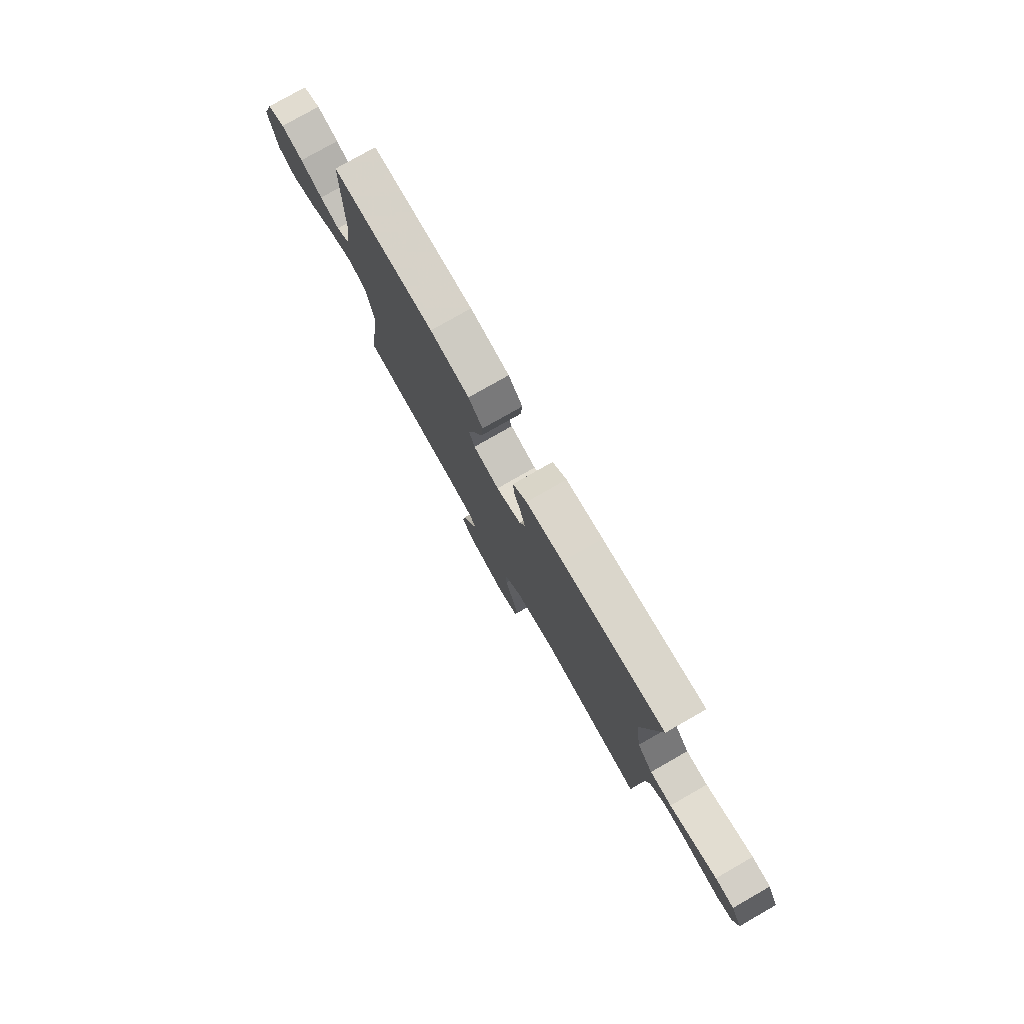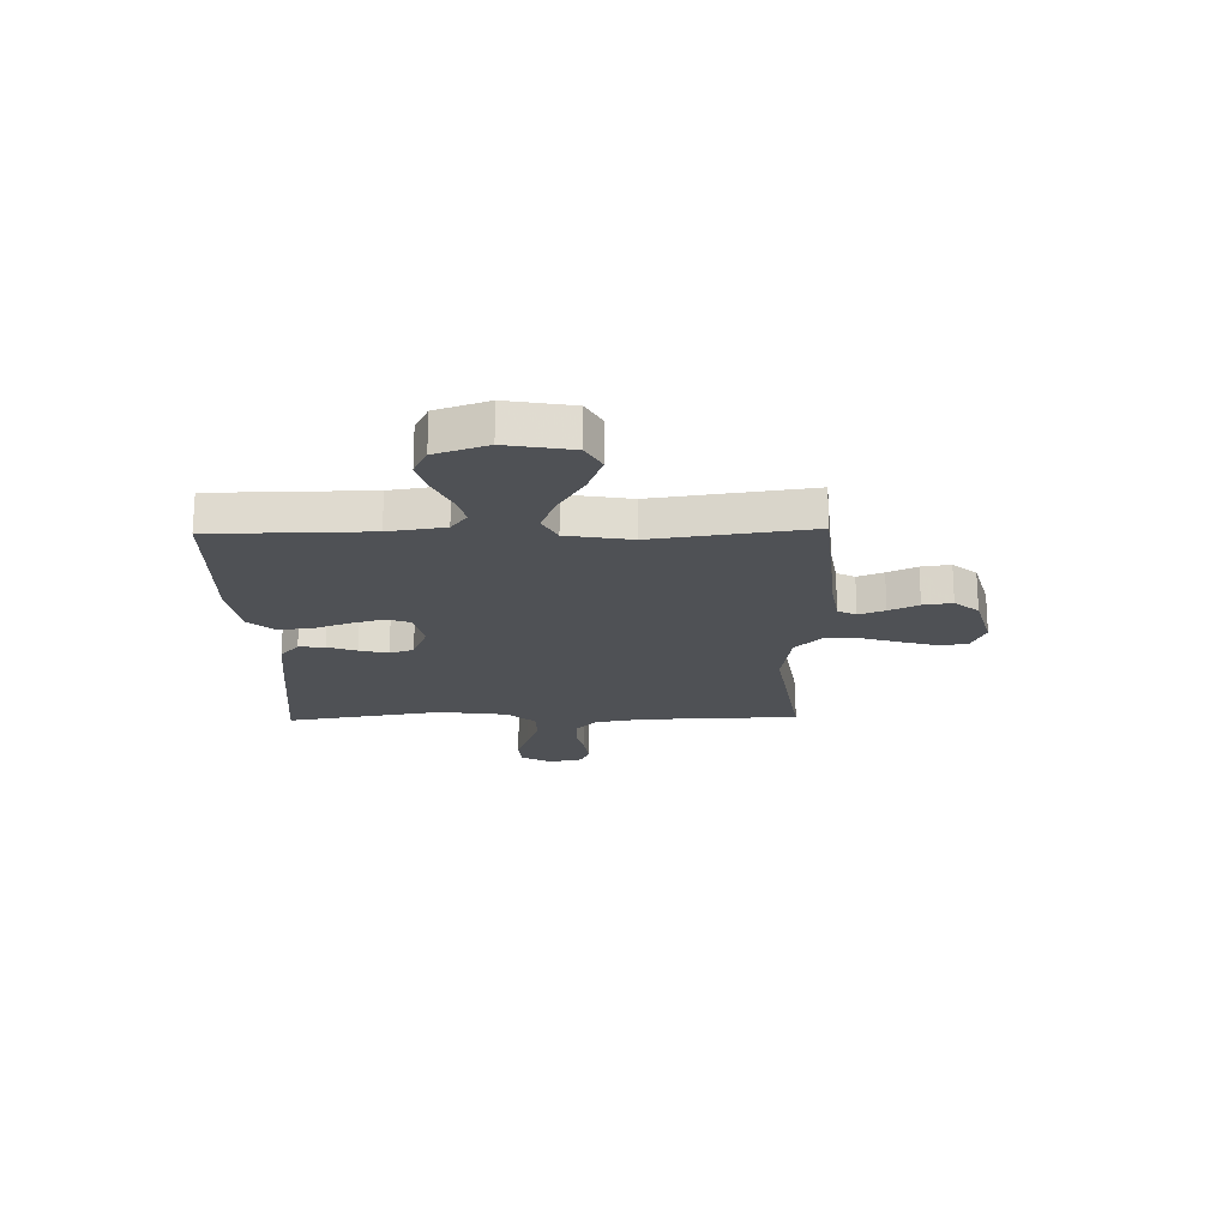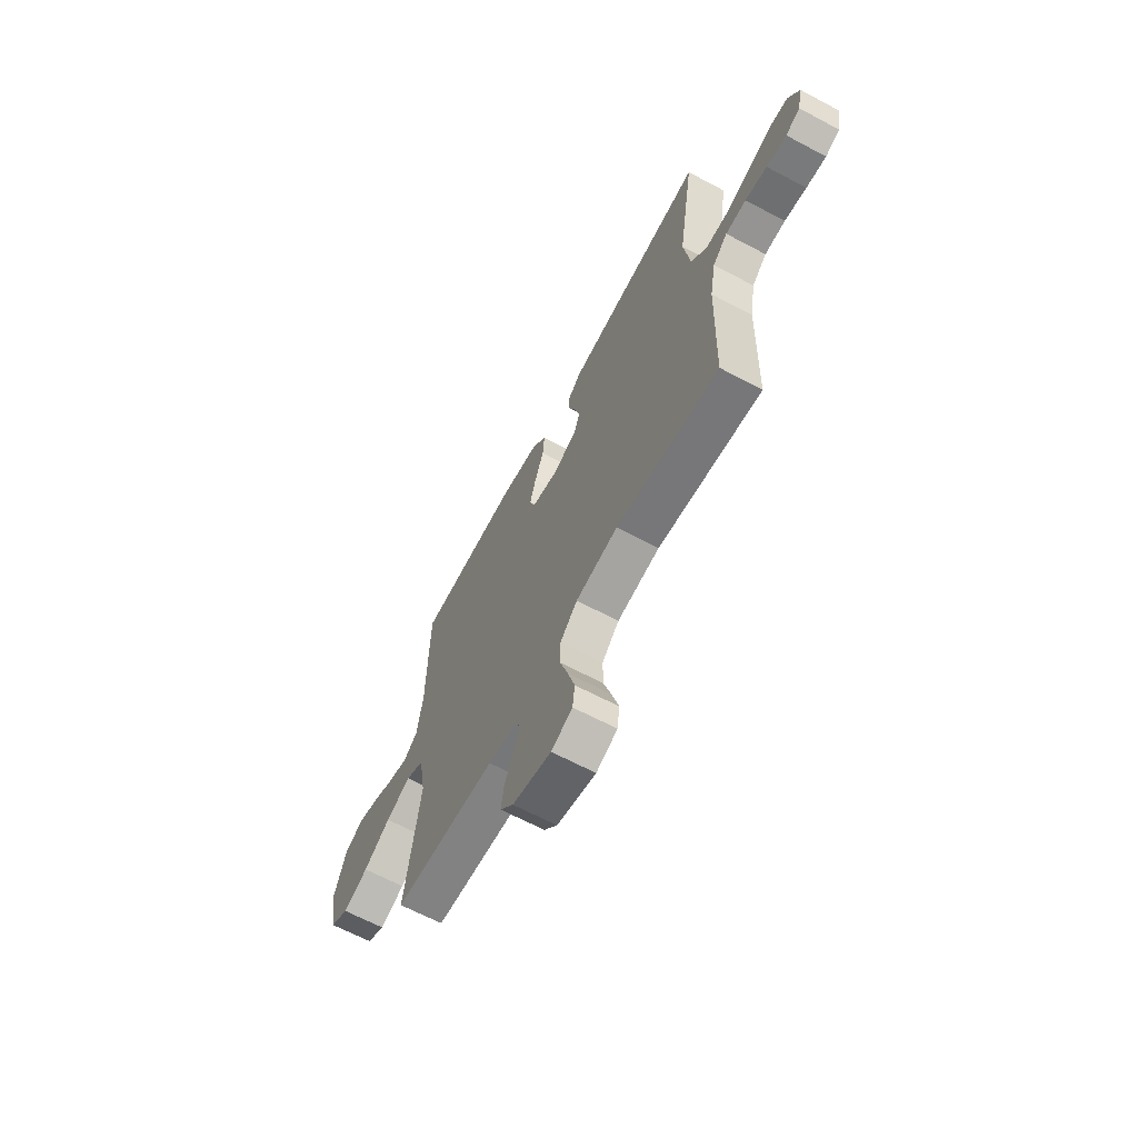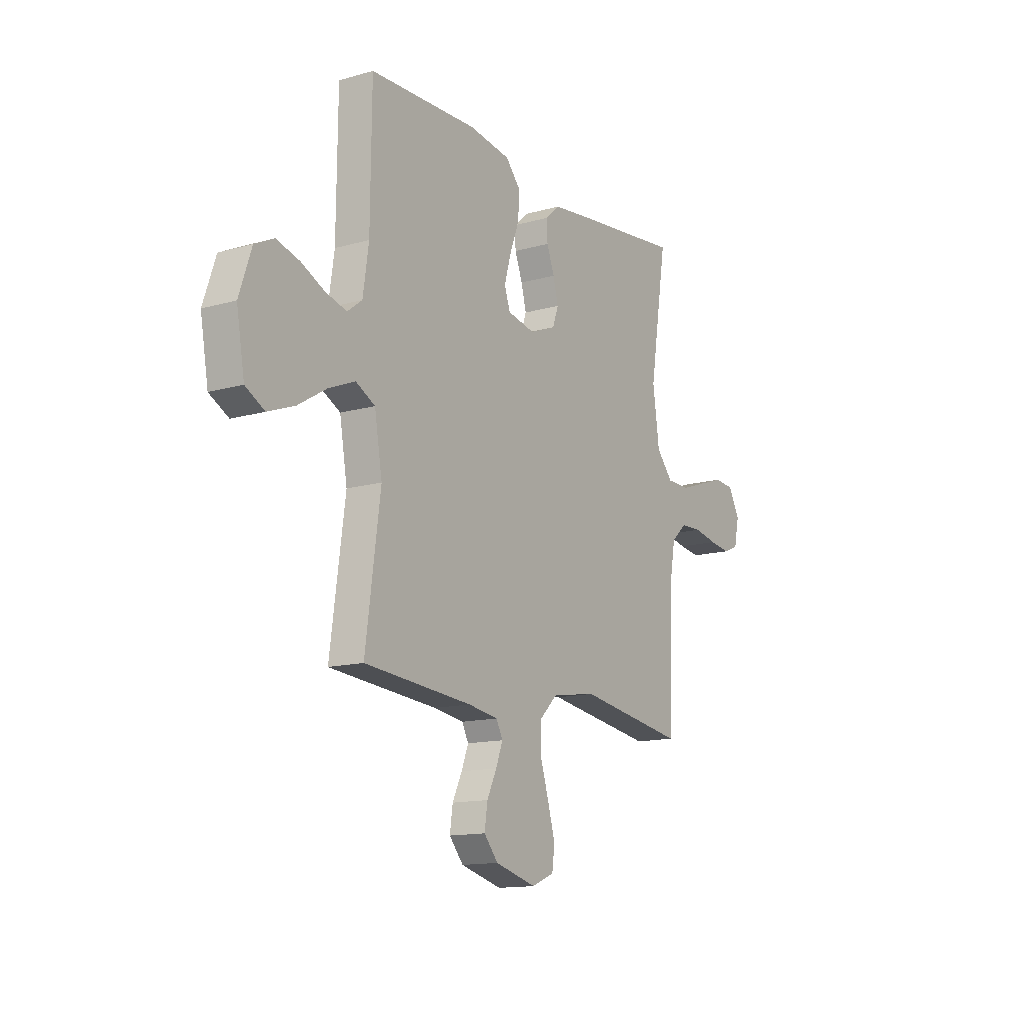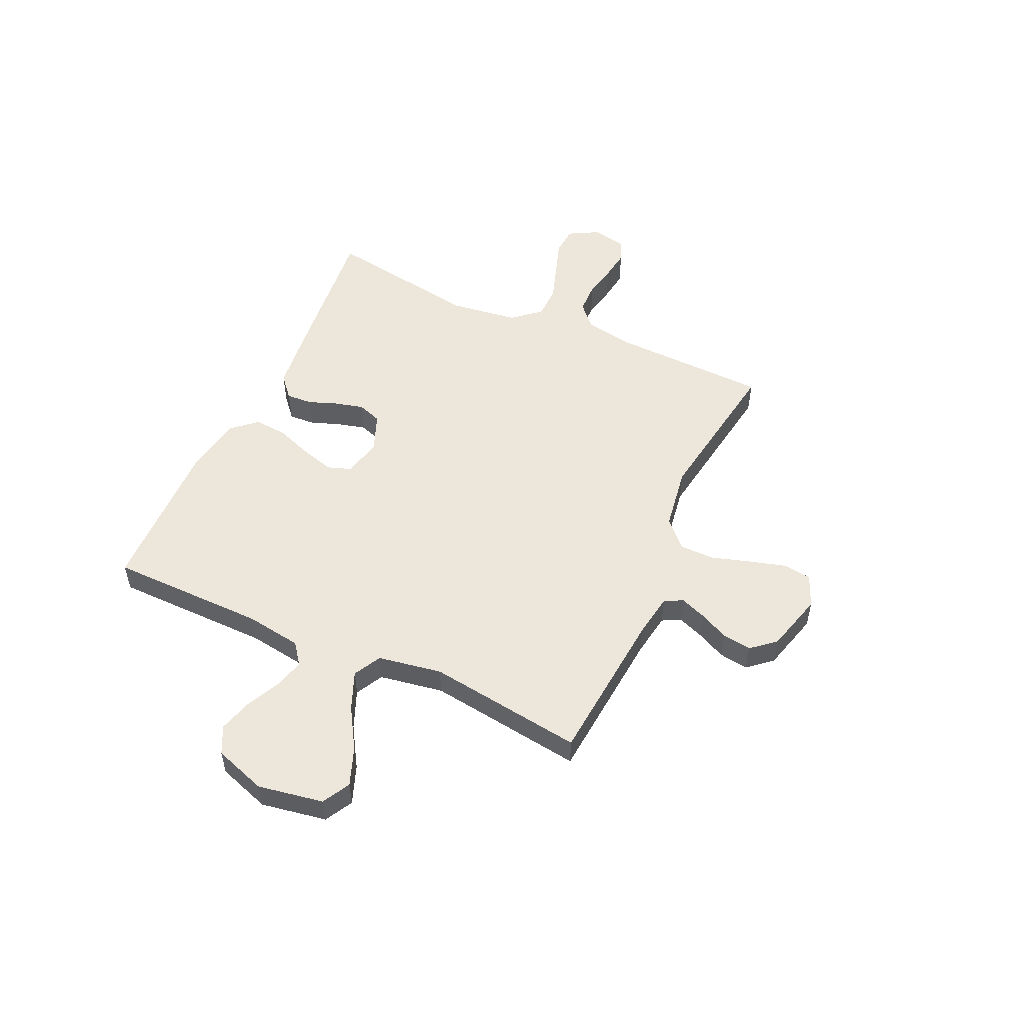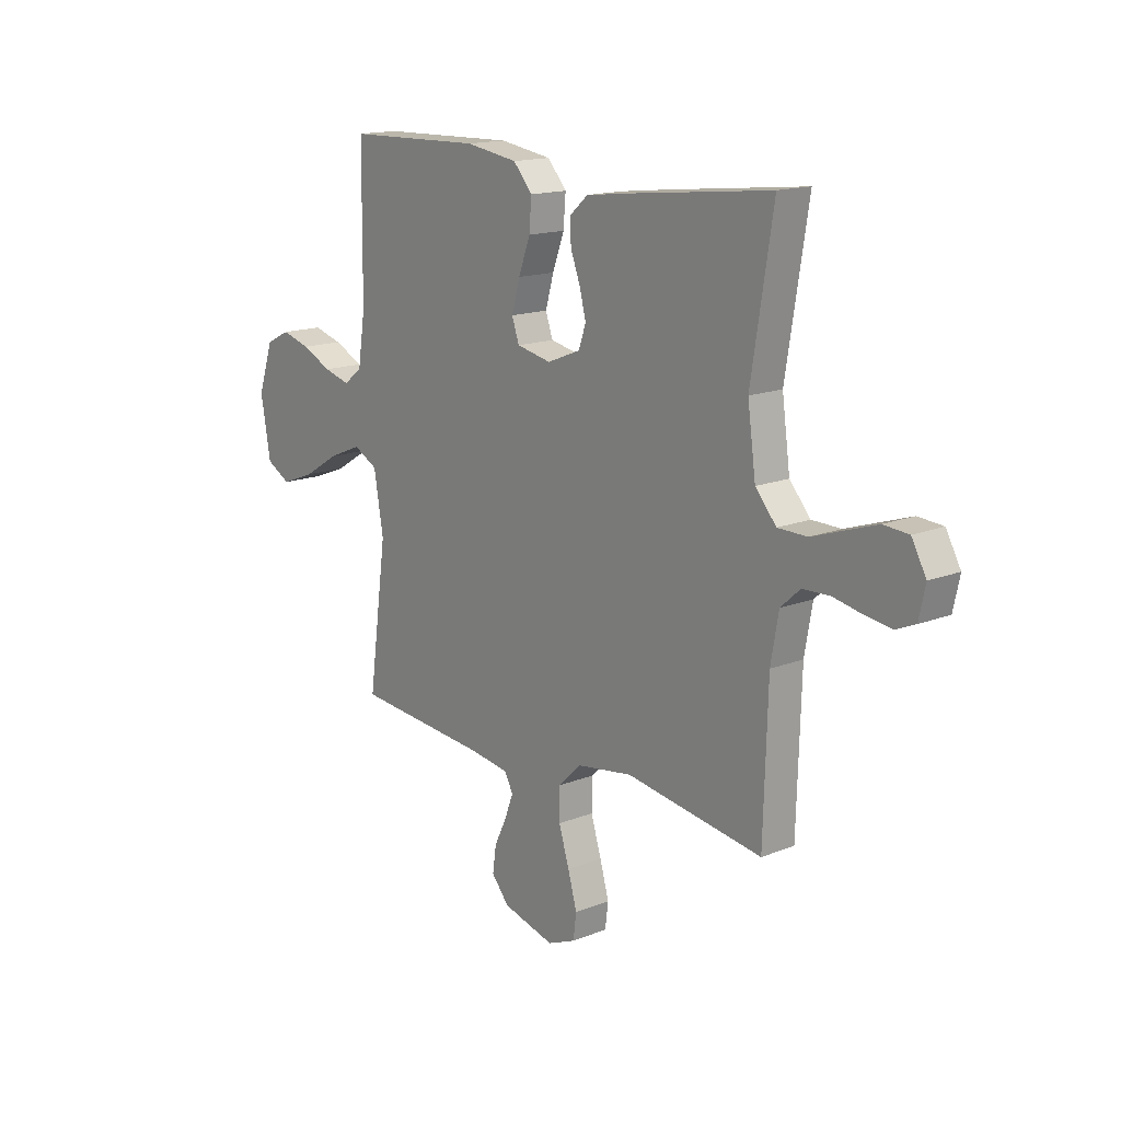
<metadata>
{"format":"obj","ext":"obj","renderer":"f3d","projection":"perspective","resolution":1024,"background":"white","views":[{"elev":78.4,"azim":-119.7,"up":"+Z"},{"elev":-19.7,"azim":91.3,"up":"+Y"},{"elev":-65.4,"azim":-118.1,"up":"+Z"},{"elev":-13.7,"azim":122.5,"up":"+Z"},{"elev":52.4,"azim":114.6,"up":"+Y"},{"elev":15.5,"azim":-129.8,"up":"+Z"}]}
</metadata>
<code>
v 0.5 0.07 -0.5
v 0.2 0.07 -0.526
v 0.117 0.07 -0.539
v 0.099 0.07 -0.574
v 0.118 0.07 -0.624
v 0.145 0.07 -0.68
v 0.153 0.07 -0.736
v 0.114 0.07 -0.782
v 0 0.07 -0.813
v -0.062 0.07 -0.787
v -0.069 0.07 -0.733
v -0.049 0.07 -0.663
v -0.026 0.07 -0.589
v -0.026 0.07 -0.522
v -0.076 0.07 -0.473
v -0.2 0.07 -0.454
v -0.5 0.07 -0.5
v -0.509 0.07 -0.2
v -0.526 0.07 -0.103
v -0.569 0.07 -0.064
v -0.629 0.07 -0.062
v -0.693 0.07 -0.075
v -0.751 0.07 -0.083
v -0.793 0.07 -0.065
v -0.807 0.07 0
v -0.775 0.07 0.058
v -0.72 0.07 0.062
v -0.651 0.07 0.039
v -0.58 0.07 0.015
v -0.516 0.07 0.016
v -0.47 0.07 0.069
v -0.452 0.07 0.2
v -0.5 0.07 0.5
v -0.2 0.07 0.467
v -0.092 0.07 0.454
v -0.051 0.07 0.418
v -0.054 0.07 0.368
v -0.075 0.07 0.312
v -0.089 0.07 0.257
v -0.073 0.07 0.211
v 0 0.07 0.182
v 0.076 0.07 0.198
v 0.092 0.07 0.244
v 0.074 0.07 0.308
v 0.048 0.07 0.378
v 0.043 0.07 0.442
v 0.085 0.07 0.49
v 0.2 0.07 0.508
v 0.5 0.07 0.5
v 0.503 0.07 0.2
v 0.519 0.07 0.092
v 0.56 0.07 0.061
v 0.618 0.07 0.077
v 0.683 0.07 0.108
v 0.747 0.07 0.126
v 0.8 0.07 0.1
v 0.834 0.07 0
v 0.812 0.07 -0.126
v 0.759 0.07 -0.155
v 0.685 0.07 -0.127
v 0.606 0.07 -0.079
v 0.533 0.07 -0.049
v 0.48 0.07 -0.077
v 0.459 0.07 -0.2
v 0.5 0 -0.5
v 0.2 0 -0.526
v 0.117 0 -0.539
v 0.099 0 -0.574
v 0.118 0 -0.624
v 0.145 0 -0.68
v 0.153 0 -0.736
v 0.114 0 -0.782
v 0 0 -0.813
v -0.062 0 -0.787
v -0.069 0 -0.733
v -0.049 0 -0.663
v -0.026 0 -0.589
v -0.026 0 -0.522
v -0.076 0 -0.473
v -0.2 0 -0.454
v -0.5 0 -0.5
v -0.509 0 -0.2
v -0.526 0 -0.103
v -0.569 0 -0.064
v -0.629 0 -0.062
v -0.693 0 -0.075
v -0.751 0 -0.083
v -0.793 0 -0.065
v -0.807 0 0
v -0.775 0 0.058
v -0.72 0 0.062
v -0.651 0 0.039
v -0.58 0 0.015
v -0.516 0 0.016
v -0.47 0 0.069
v -0.452 0 0.2
v -0.5 0 0.5
v -0.2 0 0.467
v -0.092 0 0.454
v -0.051 0 0.418
v -0.054 0 0.368
v -0.075 0 0.312
v -0.089 0 0.257
v -0.073 0 0.211
v 0 0 0.182
v 0.076 0 0.198
v 0.092 0 0.244
v 0.074 0 0.308
v 0.048 0 0.378
v 0.043 0 0.442
v 0.085 0 0.49
v 0.2 0 0.508
v 0.5 0 0.5
v 0.503 0 0.2
v 0.519 0 0.092
v 0.56 0 0.061
v 0.618 0 0.077
v 0.683 0 0.108
v 0.747 0 0.126
v 0.8 0 0.1
v 0.834 0 0
v 0.812 0 -0.126
v 0.759 0 -0.155
v 0.685 0 -0.127
v 0.606 0 -0.079
v 0.533 0 -0.049
v 0.48 0 -0.077
v 0.459 0 -0.2
f 58 59 60 61
f 58 61 62
f 57 58 62
f 56 57 62
f 53 54 55 56
f 52 53 56 62
f 51 52 62 63
f 47 48 49 50
f 47 50 51 63
f 44 45 46 47
f 43 44 47 63
f 35 36 37 38
f 35 38 39
f 32 33 34 35
f 31 32 35 39
f 30 31 39 40
f 26 27 28 29
f 24 25 26 29
f 24 29 30
f 21 22 23 24
f 21 24 30
f 20 21 30 40
f 16 17 18
f 15 16 18 19
f 10 11 12 13
f 8 9 10 13
f 8 13 14
f 5 6 7 8
f 4 5 8 14
f 3 4 14 15
f 64 1 2
f 42 43 63 64
f 41 42 64 2
f 19 20 40 41
f 15 19 41
f 2 3 15 41
f 125 124 123 122
f 126 125 122
f 126 122 121
f 126 121 120
f 120 119 118 117
f 126 120 117 116
f 127 126 116 115
f 114 113 112 111
f 127 115 114 111
f 111 110 109 108
f 127 111 108 107
f 102 101 100 99
f 103 102 99
f 99 98 97 96
f 103 99 96 95
f 104 103 95 94
f 93 92 91 90
f 93 90 89 88
f 94 93 88
f 88 87 86 85
f 94 88 85
f 104 94 85 84
f 82 81 80
f 83 82 80 79
f 77 76 75 74
f 77 74 73 72
f 78 77 72
f 72 71 70 69
f 78 72 69 68
f 79 78 68 67
f 66 65 128
f 128 127 107 106
f 66 128 106 105
f 105 104 84 83
f 105 83 79
f 105 79 67 66
f 1 65 66 2
f 2 66 67 3
f 3 67 68 4
f 4 68 69 5
f 5 69 70 6
f 6 70 71 7
f 7 71 72 8
f 8 72 73 9
f 9 73 74 10
f 10 74 75 11
f 11 75 76 12
f 12 76 77 13
f 13 77 78 14
f 14 78 79 15
f 15 79 80 16
f 16 80 81 17
f 17 81 82 18
f 18 82 83 19
f 19 83 84 20
f 20 84 85 21
f 21 85 86 22
f 22 86 87 23
f 23 87 88 24
f 24 88 89 25
f 25 89 90 26
f 26 90 91 27
f 27 91 92 28
f 28 92 93 29
f 29 93 94 30
f 30 94 95 31
f 31 95 96 32
f 32 96 97 33
f 33 97 98 34
f 34 98 99 35
f 35 99 100 36
f 36 100 101 37
f 37 101 102 38
f 38 102 103 39
f 39 103 104 40
f 40 104 105 41
f 41 105 106 42
f 42 106 107 43
f 43 107 108 44
f 44 108 109 45
f 45 109 110 46
f 46 110 111 47
f 47 111 112 48
f 48 112 113 49
f 49 113 114 50
f 50 114 115 51
f 51 115 116 52
f 52 116 117 53
f 53 117 118 54
f 54 118 119 55
f 55 119 120 56
f 56 120 121 57
f 57 121 122 58
f 58 122 123 59
f 59 123 124 60
f 60 124 125 61
f 61 125 126 62
f 62 126 127 63
f 63 127 128 64
f 64 128 65 1

</code>
